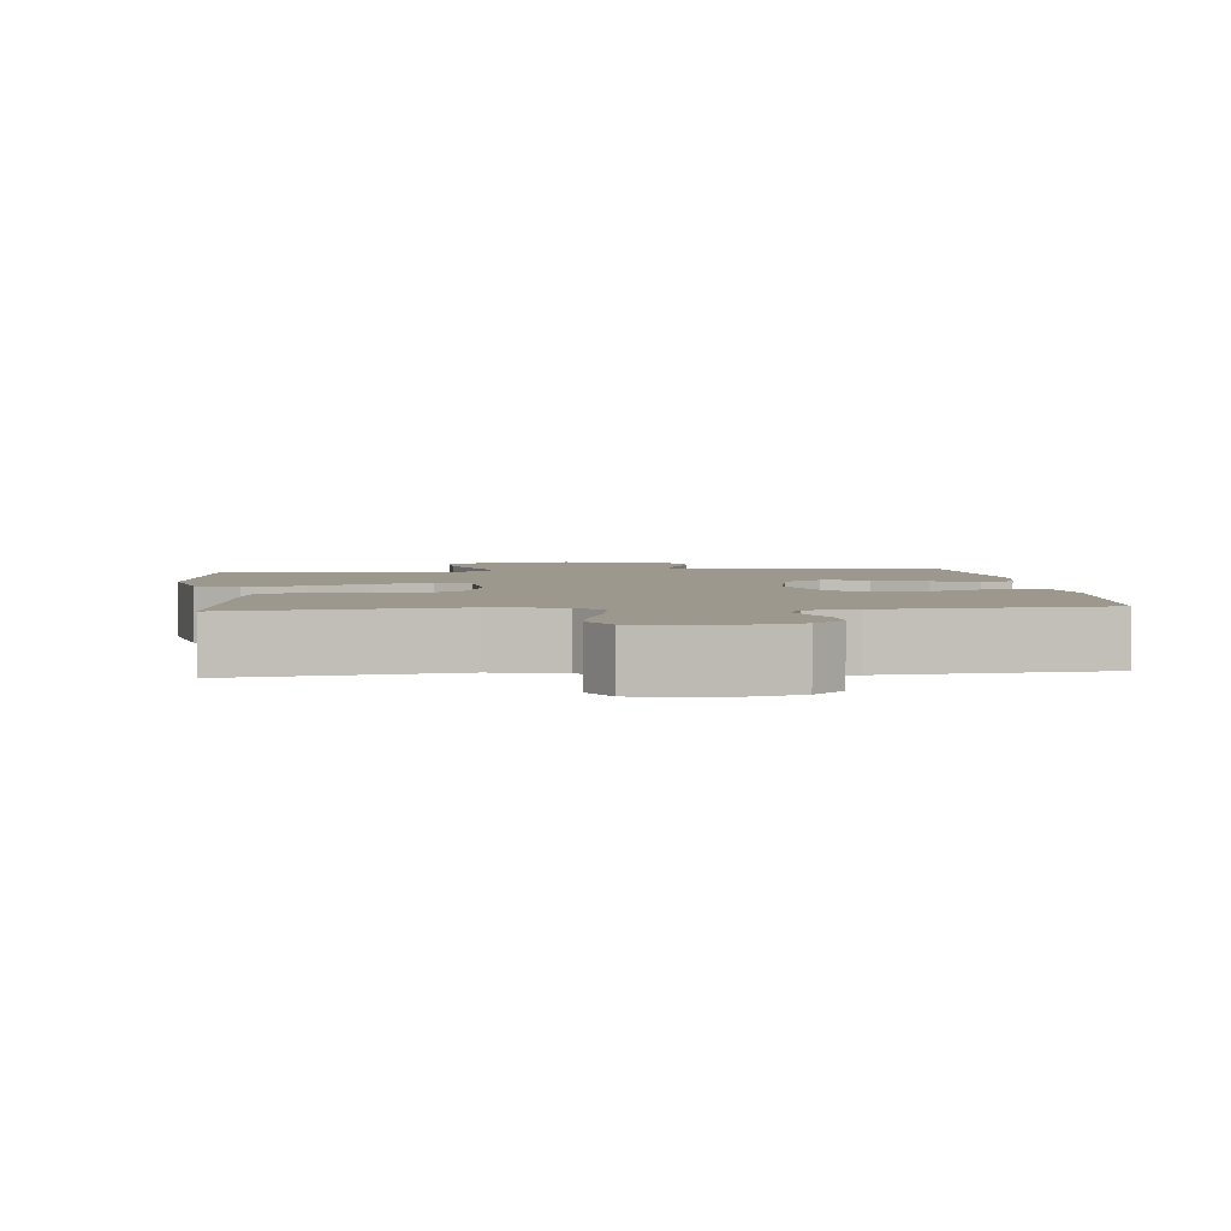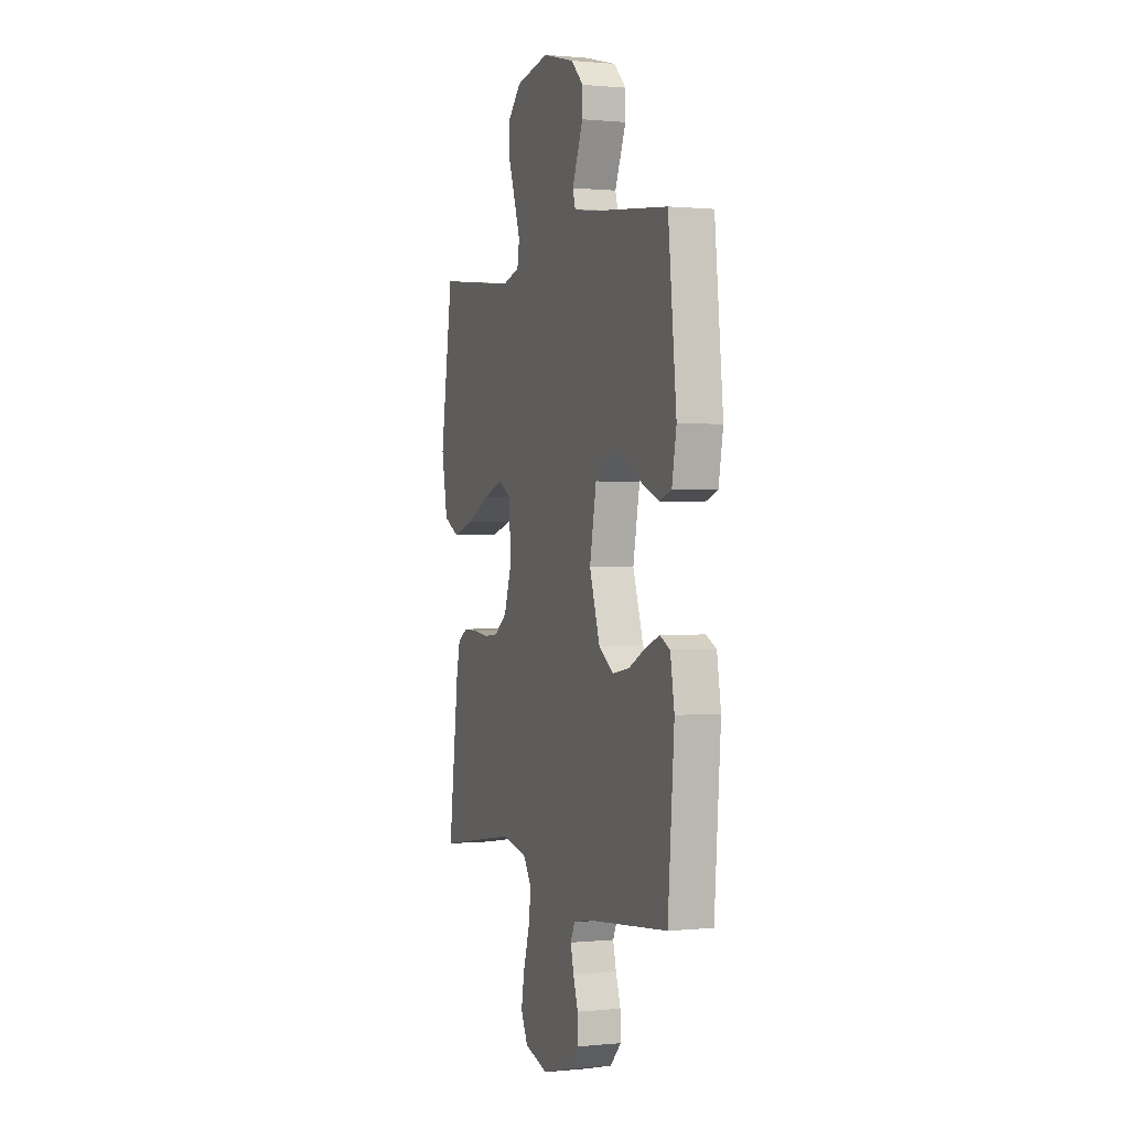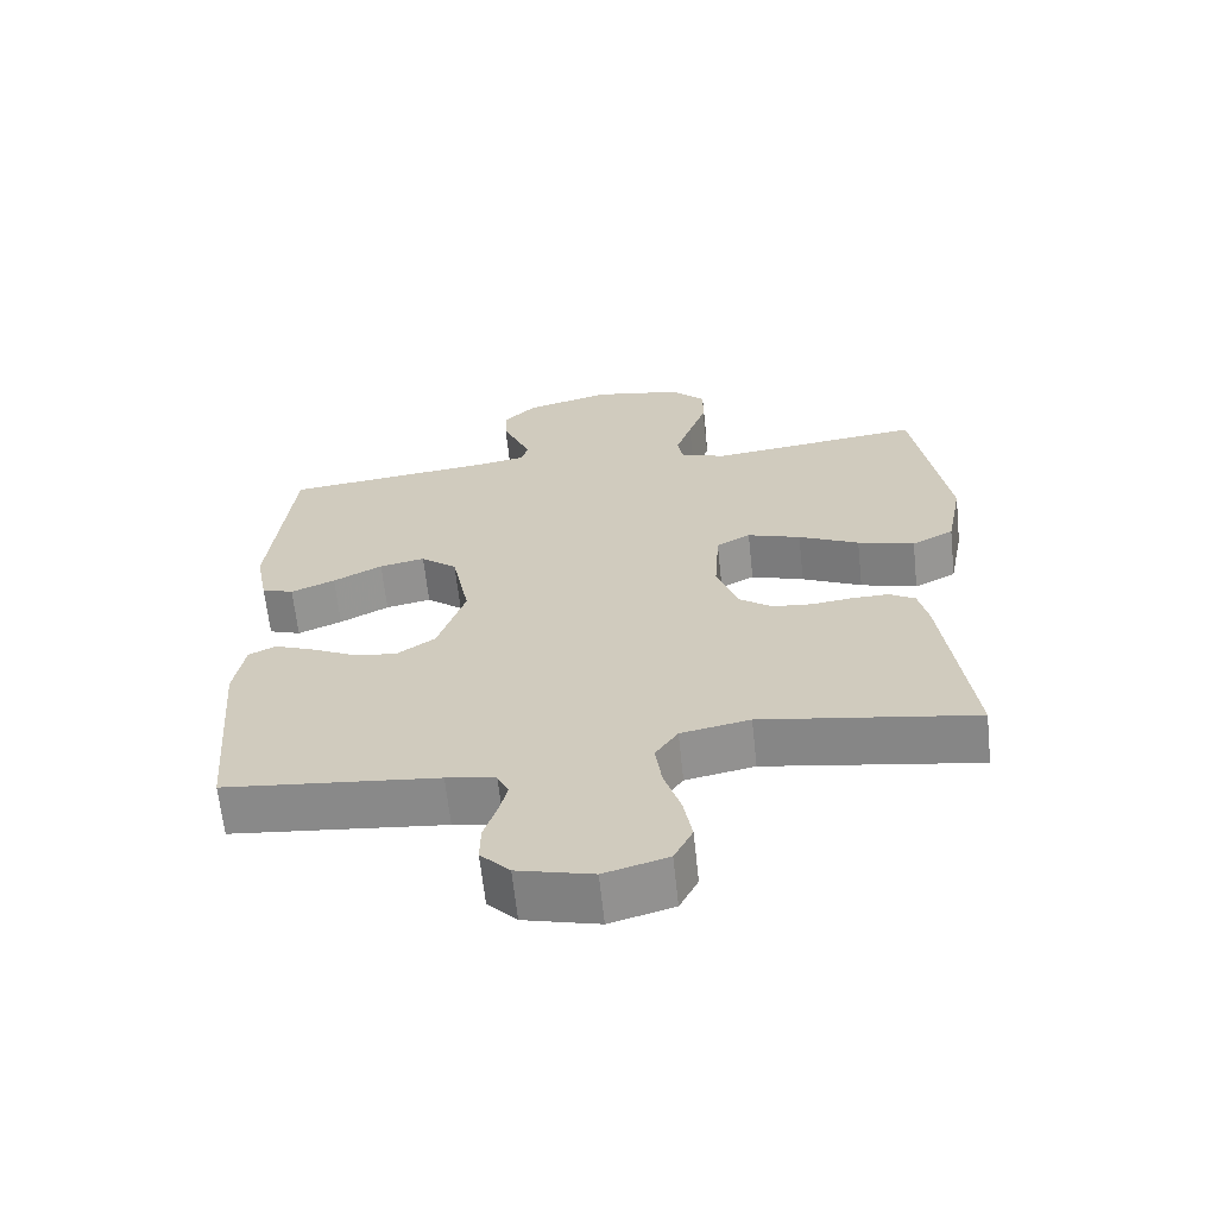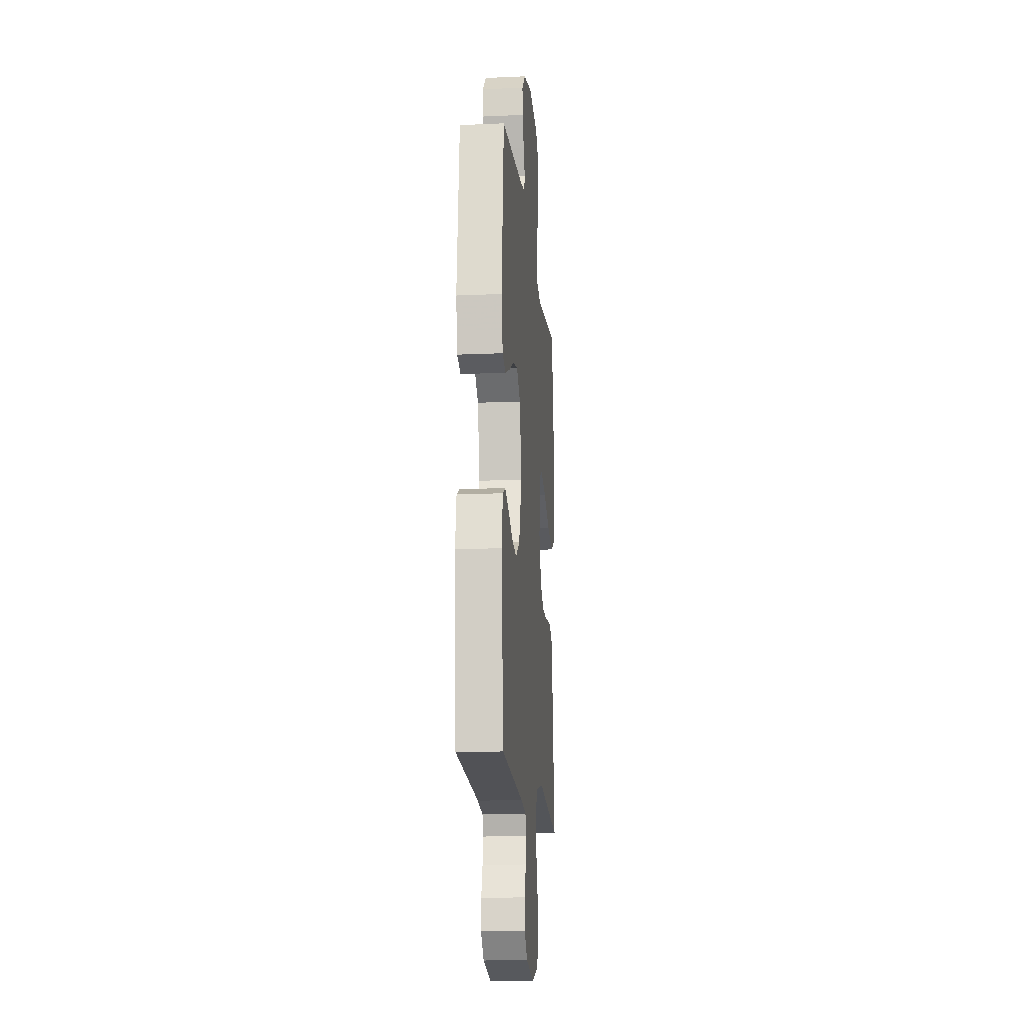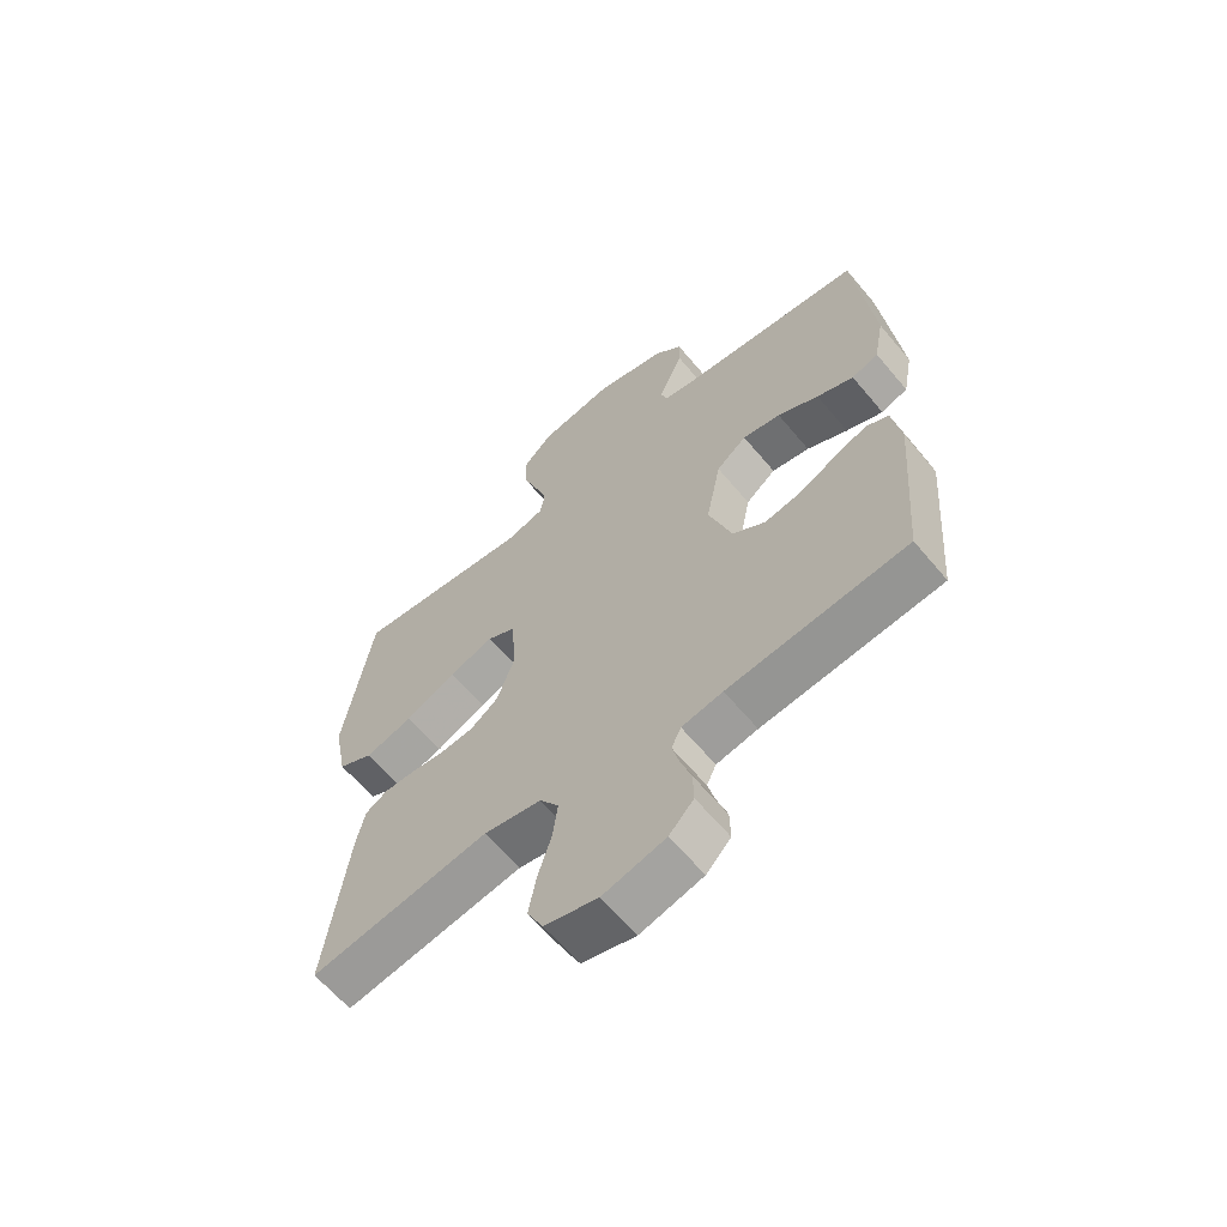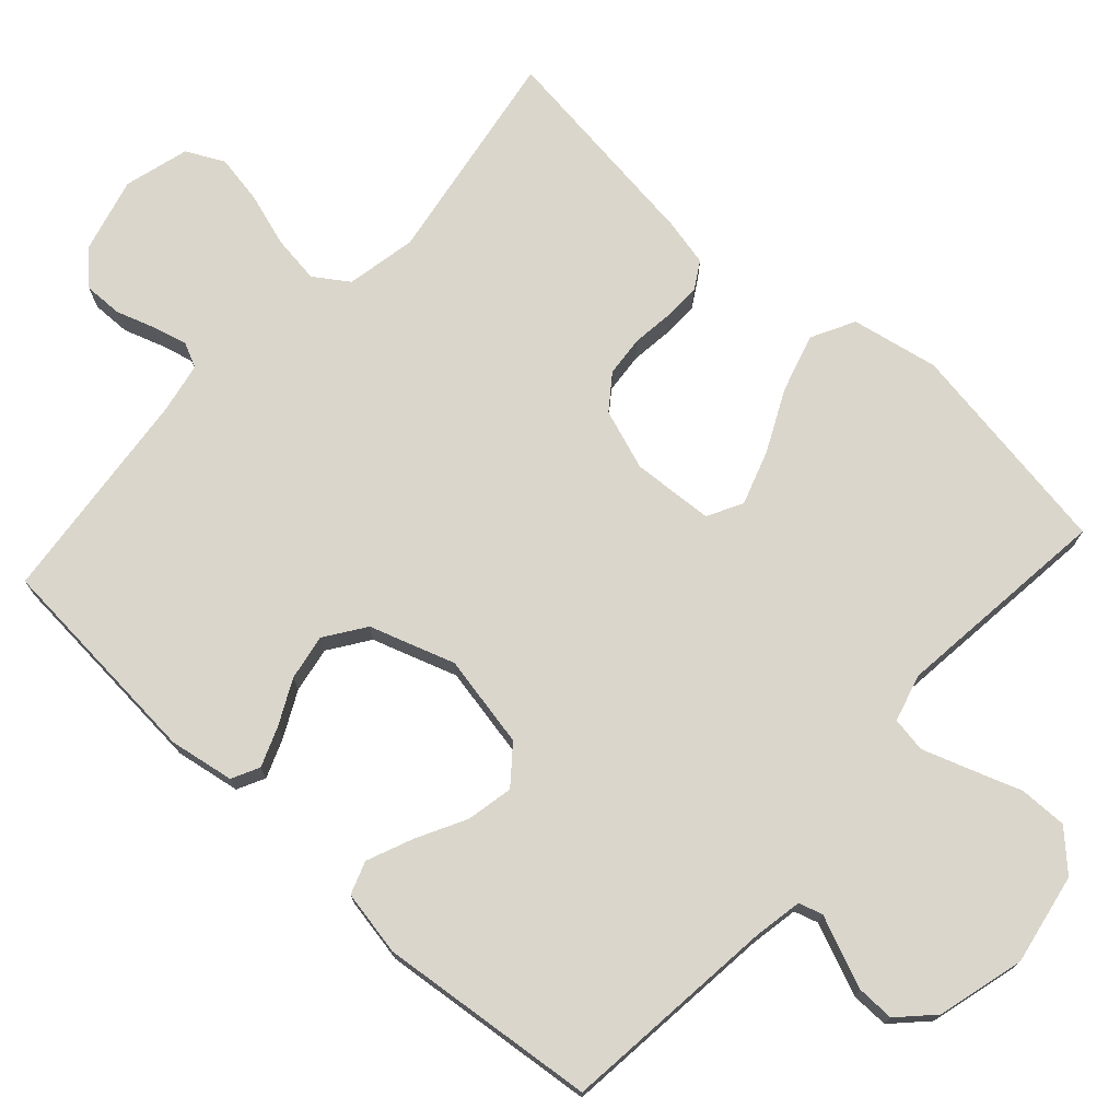
<metadata>
{"format":"obj","ext":"obj","renderer":"f3d","projection":"perspective","resolution":1024,"background":"white","views":[{"elev":3.2,"azim":174.1,"up":"+Y"},{"elev":0.6,"azim":-110.2,"up":"+Z"},{"elev":-64.6,"azim":6.1,"up":"+Z"},{"elev":-15.3,"azim":-84.6,"up":"+Z"},{"elev":-63.2,"azim":-140.1,"up":"+Z"},{"elev":73.9,"azim":-47.8,"up":"+Y"}]}
</metadata>
<code>
v 0.5 0.07 0.5
v 0.547 0.07 0.2
v 0.524 0.07 0.08
v 0.465 0.07 0.049
v 0.385 0.07 0.072
v 0.3 0.07 0.113
v 0.225 0.07 0.138
v 0.177 0.07 0.112
v 0.17 0.07 0
v 0.199 0.07 -0.083
v 0.246 0.07 -0.118
v 0.302 0.07 -0.123
v 0.36 0.07 -0.116
v 0.411 0.07 -0.115
v 0.448 0.07 -0.137
v 0.462 0.07 -0.2
v 0.5 0.07 -0.5
v 0.2 0.07 -0.452
v 0.103 0.07 -0.471
v 0.071 0.07 -0.518
v 0.08 0.07 -0.584
v 0.103 0.07 -0.657
v 0.115 0.07 -0.725
v 0.089 0.07 -0.777
v 0 0.07 -0.802
v -0.105 0.07 -0.775
v -0.146 0.07 -0.732
v -0.145 0.07 -0.679
v -0.127 0.07 -0.625
v -0.115 0.07 -0.578
v -0.131 0.07 -0.544
v -0.2 0.07 -0.531
v -0.5 0.07 -0.5
v -0.524 0.07 -0.2
v -0.509 0.07 -0.111
v -0.471 0.07 -0.092
v -0.417 0.07 -0.113
v -0.355 0.07 -0.144
v -0.292 0.07 -0.155
v -0.237 0.07 -0.117
v -0.198 0.07 0
v -0.223 0.07 0.128
v -0.274 0.07 0.169
v -0.338 0.07 0.156
v -0.407 0.07 0.12
v -0.469 0.07 0.094
v -0.514 0.07 0.11
v -0.531 0.07 0.2
v -0.5 0.07 0.5
v -0.2 0.07 0.533
v -0.134 0.07 0.545
v -0.124 0.07 0.578
v -0.143 0.07 0.623
v -0.165 0.07 0.676
v -0.166 0.07 0.728
v -0.12 0.07 0.773
v 0 0.07 0.805
v 0.126 0.07 0.782
v 0.175 0.07 0.732
v 0.174 0.07 0.666
v 0.149 0.07 0.595
v 0.127 0.07 0.531
v 0.135 0.07 0.483
v 0.2 0.07 0.465
v 0.5 0 0.5
v 0.547 0 0.2
v 0.524 0 0.08
v 0.465 0 0.049
v 0.385 0 0.072
v 0.3 0 0.113
v 0.225 0 0.138
v 0.177 0 0.112
v 0.17 0 0
v 0.199 0 -0.083
v 0.246 0 -0.118
v 0.302 0 -0.123
v 0.36 0 -0.116
v 0.411 0 -0.115
v 0.448 0 -0.137
v 0.462 0 -0.2
v 0.5 0 -0.5
v 0.2 0 -0.452
v 0.103 0 -0.471
v 0.071 0 -0.518
v 0.08 0 -0.584
v 0.103 0 -0.657
v 0.115 0 -0.725
v 0.089 0 -0.777
v 0 0 -0.802
v -0.105 0 -0.775
v -0.146 0 -0.732
v -0.145 0 -0.679
v -0.127 0 -0.625
v -0.115 0 -0.578
v -0.131 0 -0.544
v -0.2 0 -0.531
v -0.5 0 -0.5
v -0.524 0 -0.2
v -0.509 0 -0.111
v -0.471 0 -0.092
v -0.417 0 -0.113
v -0.355 0 -0.144
v -0.292 0 -0.155
v -0.237 0 -0.117
v -0.198 0 0
v -0.223 0 0.128
v -0.274 0 0.169
v -0.338 0 0.156
v -0.407 0 0.12
v -0.469 0 0.094
v -0.514 0 0.11
v -0.531 0 0.2
v -0.5 0 0.5
v -0.2 0 0.533
v -0.134 0 0.545
v -0.124 0 0.578
v -0.143 0 0.623
v -0.165 0 0.676
v -0.166 0 0.728
v -0.12 0 0.773
v 0 0 0.805
v 0.126 0 0.782
v 0.175 0 0.732
v 0.174 0 0.666
v 0.149 0 0.595
v 0.127 0 0.531
v 0.135 0 0.483
v 0.2 0 0.465
f 59 60 61
f 58 59 61
f 57 58 61
f 56 57 61
f 55 56 61
f 54 55 61
f 53 54 61
f 52 53 61
f 51 52 61 62
f 50 51 62 63
f 50 63 64
f 49 50 64
f 48 49 64
f 47 48 64
f 46 47 64
f 45 46 64
f 44 45 64
f 36 37 38
f 35 36 38
f 34 35 38
f 33 34 38
f 32 33 38
f 31 32 38 39
f 30 31 39 40
f 27 28 29
f 26 27 29
f 25 26 29
f 24 25 29
f 23 24 29
f 22 23 29
f 21 22 29
f 20 21 29 30
f 30 40 41
f 20 30 41
f 19 20 41
f 16 17 18
f 15 16 18
f 14 15 18
f 13 14 18
f 12 13 18
f 11 12 18 19
f 4 5 6
f 3 4 6
f 2 3 6
f 1 2 6
f 64 1 6
f 64 6 7
f 43 44 64
f 64 7 8
f 43 64 8
f 42 43 8
f 19 41 42
f 11 19 42
f 10 11 42
f 9 10 42
f 8 9 42
f 125 124 123
f 125 123 122
f 125 122 121
f 125 121 120
f 125 120 119
f 125 119 118
f 125 118 117
f 125 117 116
f 126 125 116 115
f 127 126 115 114
f 128 127 114
f 128 114 113
f 128 113 112
f 128 112 111
f 128 111 110
f 128 110 109
f 128 109 108
f 102 101 100
f 102 100 99
f 102 99 98
f 102 98 97
f 102 97 96
f 103 102 96 95
f 104 103 95 94
f 93 92 91
f 93 91 90
f 93 90 89
f 93 89 88
f 93 88 87
f 93 87 86
f 93 86 85
f 94 93 85 84
f 105 104 94
f 105 94 84
f 105 84 83
f 82 81 80
f 82 80 79
f 82 79 78
f 82 78 77
f 82 77 76
f 83 82 76 75
f 70 69 68
f 70 68 67
f 70 67 66
f 70 66 65
f 70 65 128
f 71 70 128
f 128 108 107
f 72 71 128
f 72 128 107
f 72 107 106
f 106 105 83
f 106 83 75
f 106 75 74
f 106 74 73
f 106 73 72
f 1 65 66 2
f 2 66 67 3
f 3 67 68 4
f 4 68 69 5
f 5 69 70 6
f 6 70 71 7
f 7 71 72 8
f 8 72 73 9
f 9 73 74 10
f 10 74 75 11
f 11 75 76 12
f 12 76 77 13
f 13 77 78 14
f 14 78 79 15
f 15 79 80 16
f 16 80 81 17
f 17 81 82 18
f 18 82 83 19
f 19 83 84 20
f 20 84 85 21
f 21 85 86 22
f 22 86 87 23
f 23 87 88 24
f 24 88 89 25
f 25 89 90 26
f 26 90 91 27
f 27 91 92 28
f 28 92 93 29
f 29 93 94 30
f 30 94 95 31
f 31 95 96 32
f 32 96 97 33
f 33 97 98 34
f 34 98 99 35
f 35 99 100 36
f 36 100 101 37
f 37 101 102 38
f 38 102 103 39
f 39 103 104 40
f 40 104 105 41
f 41 105 106 42
f 42 106 107 43
f 43 107 108 44
f 44 108 109 45
f 45 109 110 46
f 46 110 111 47
f 47 111 112 48
f 48 112 113 49
f 49 113 114 50
f 50 114 115 51
f 51 115 116 52
f 52 116 117 53
f 53 117 118 54
f 54 118 119 55
f 55 119 120 56
f 56 120 121 57
f 57 121 122 58
f 58 122 123 59
f 59 123 124 60
f 60 124 125 61
f 61 125 126 62
f 62 126 127 63
f 63 127 128 64
f 64 128 65 1

</code>
